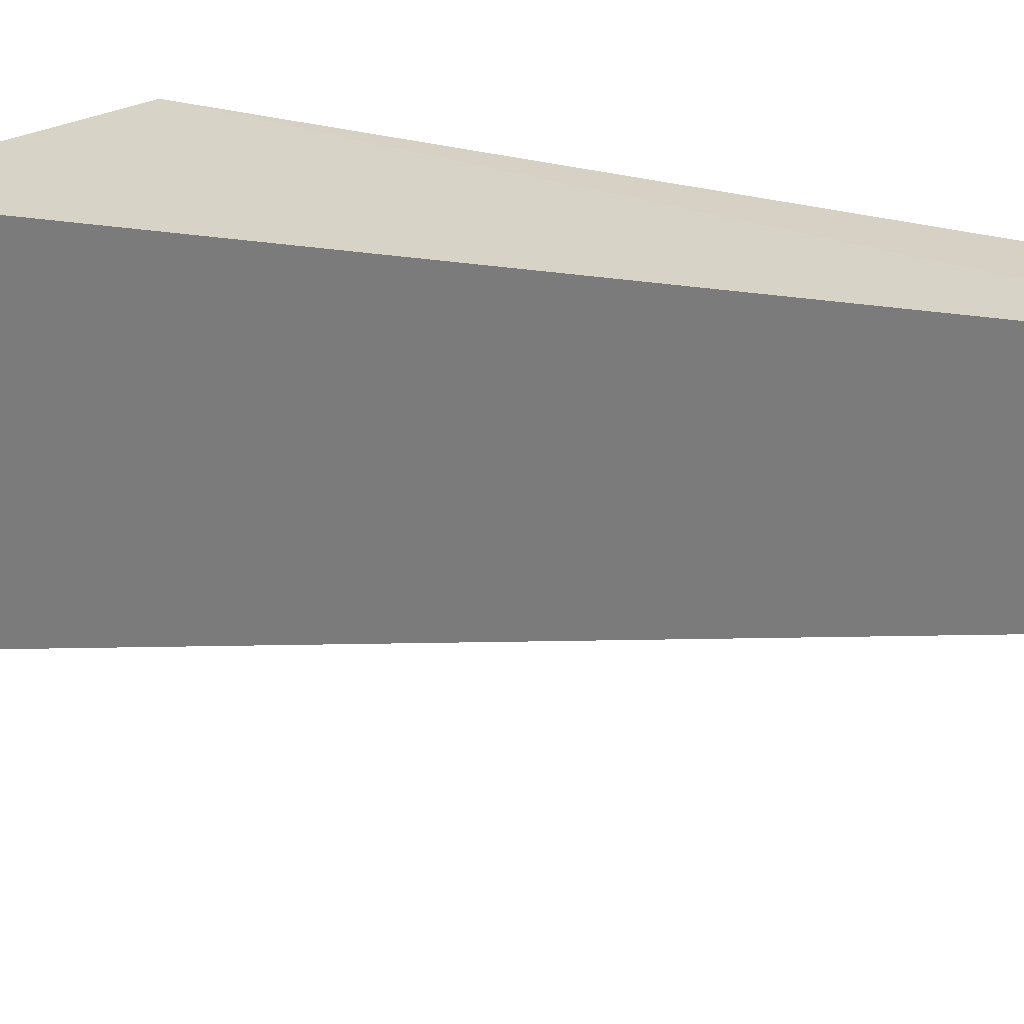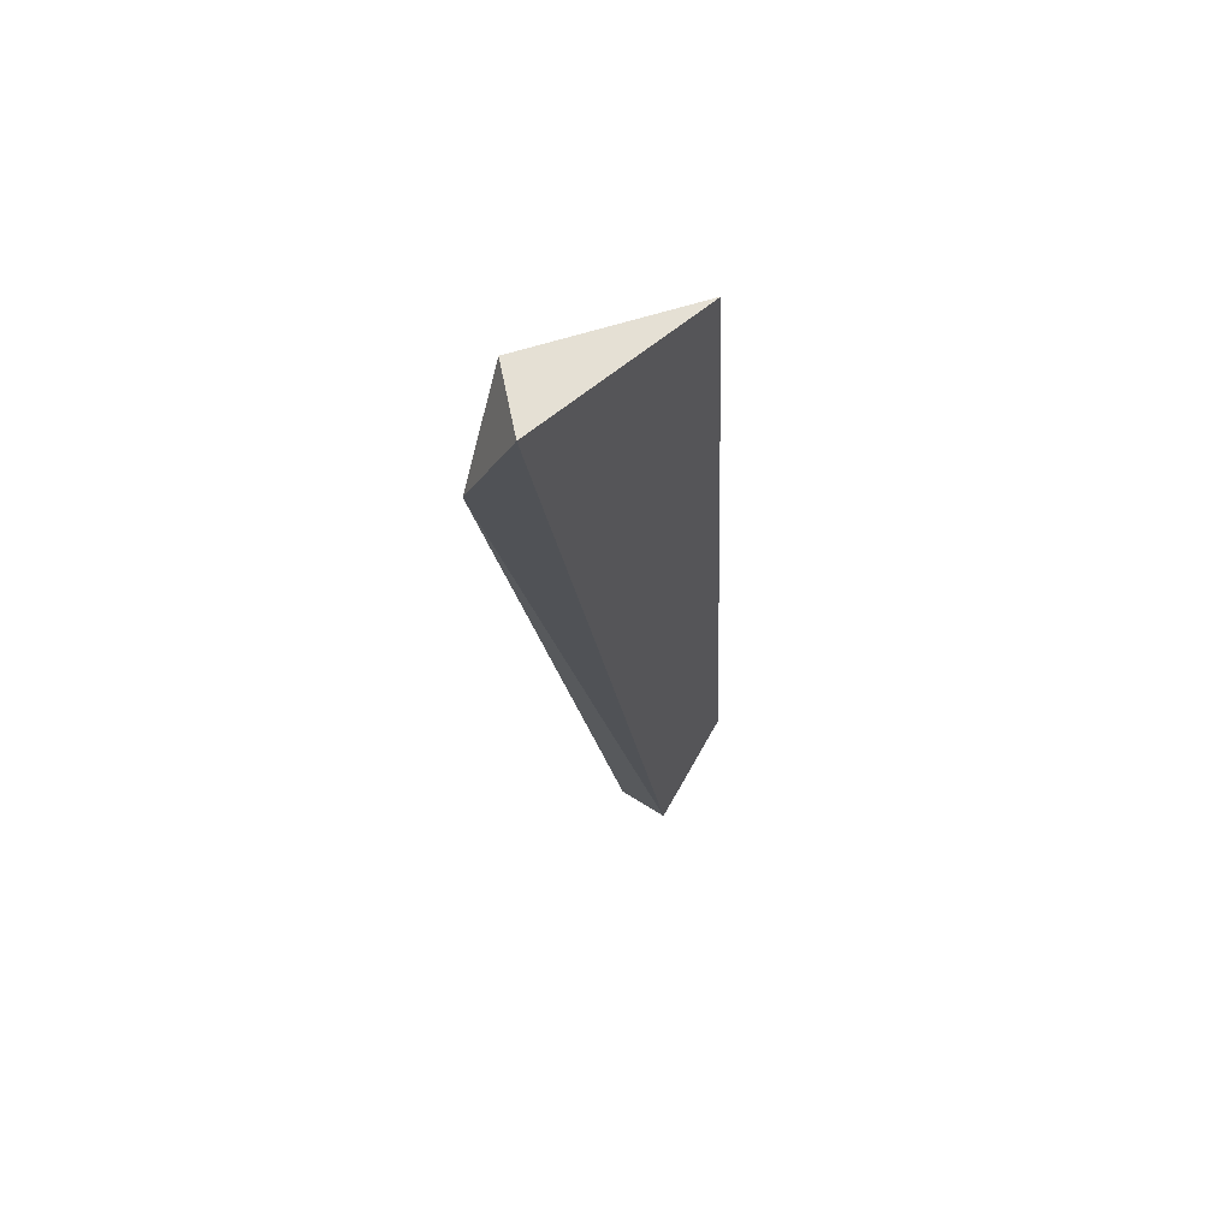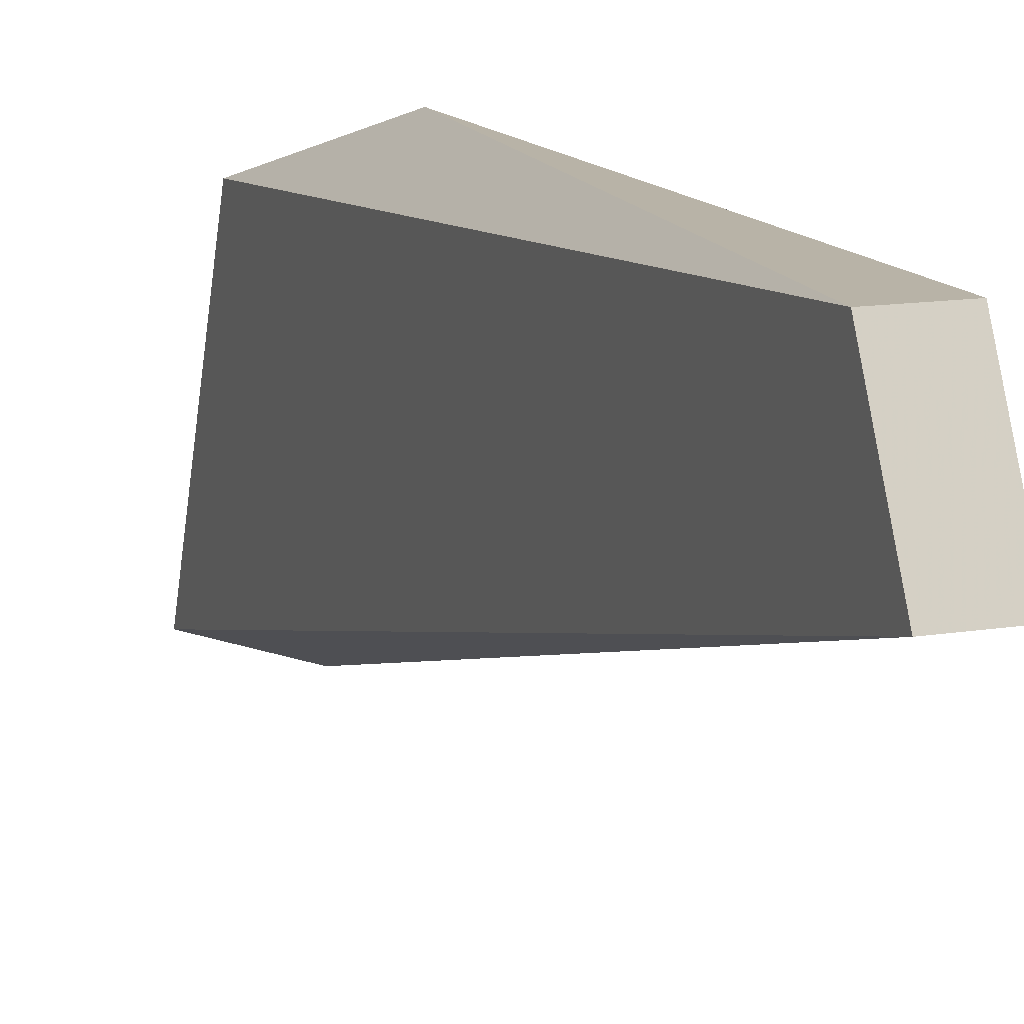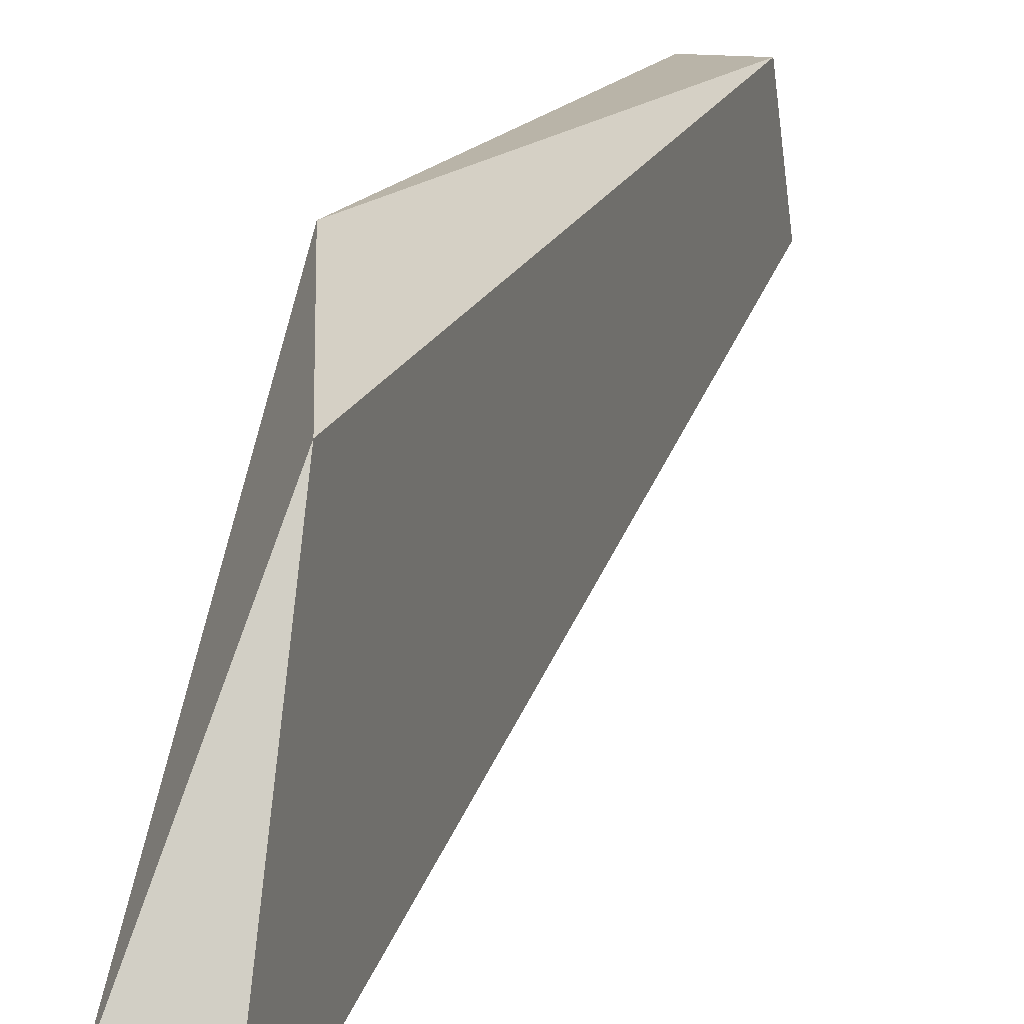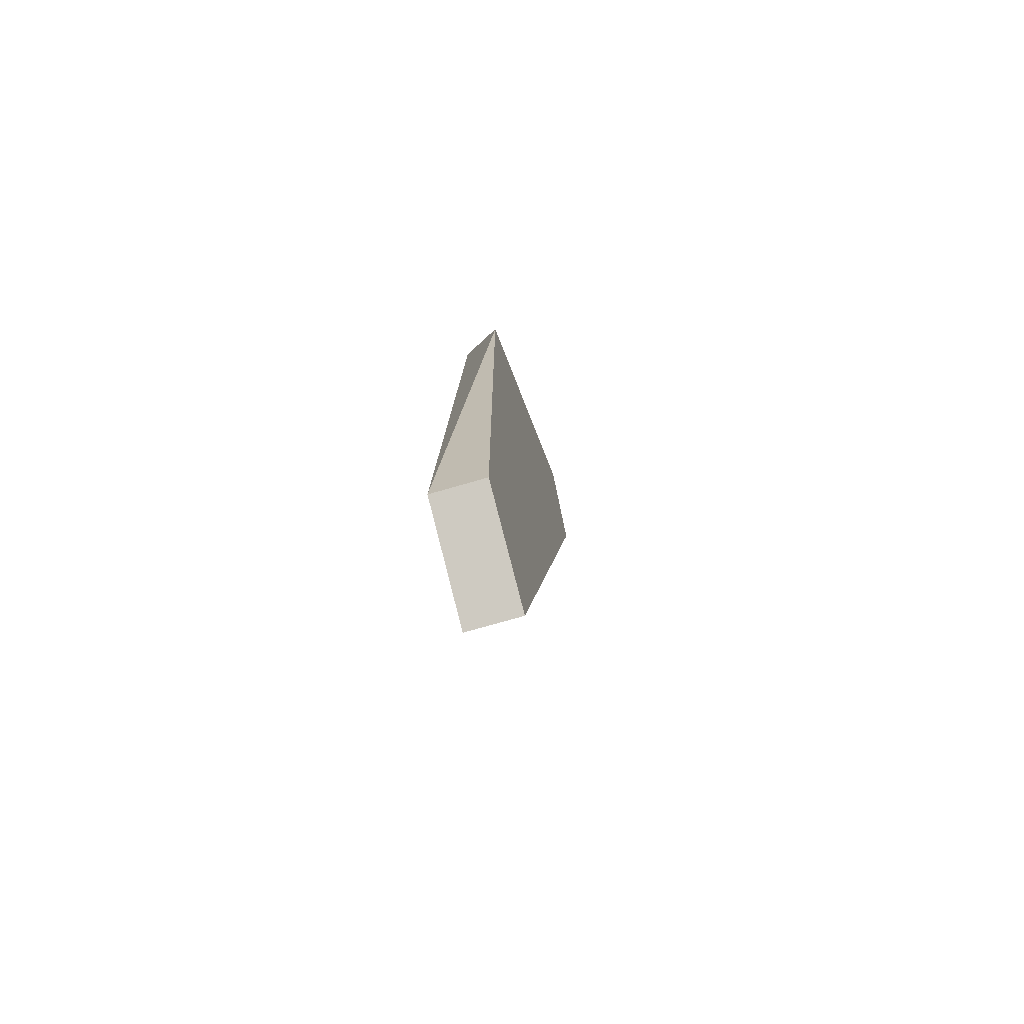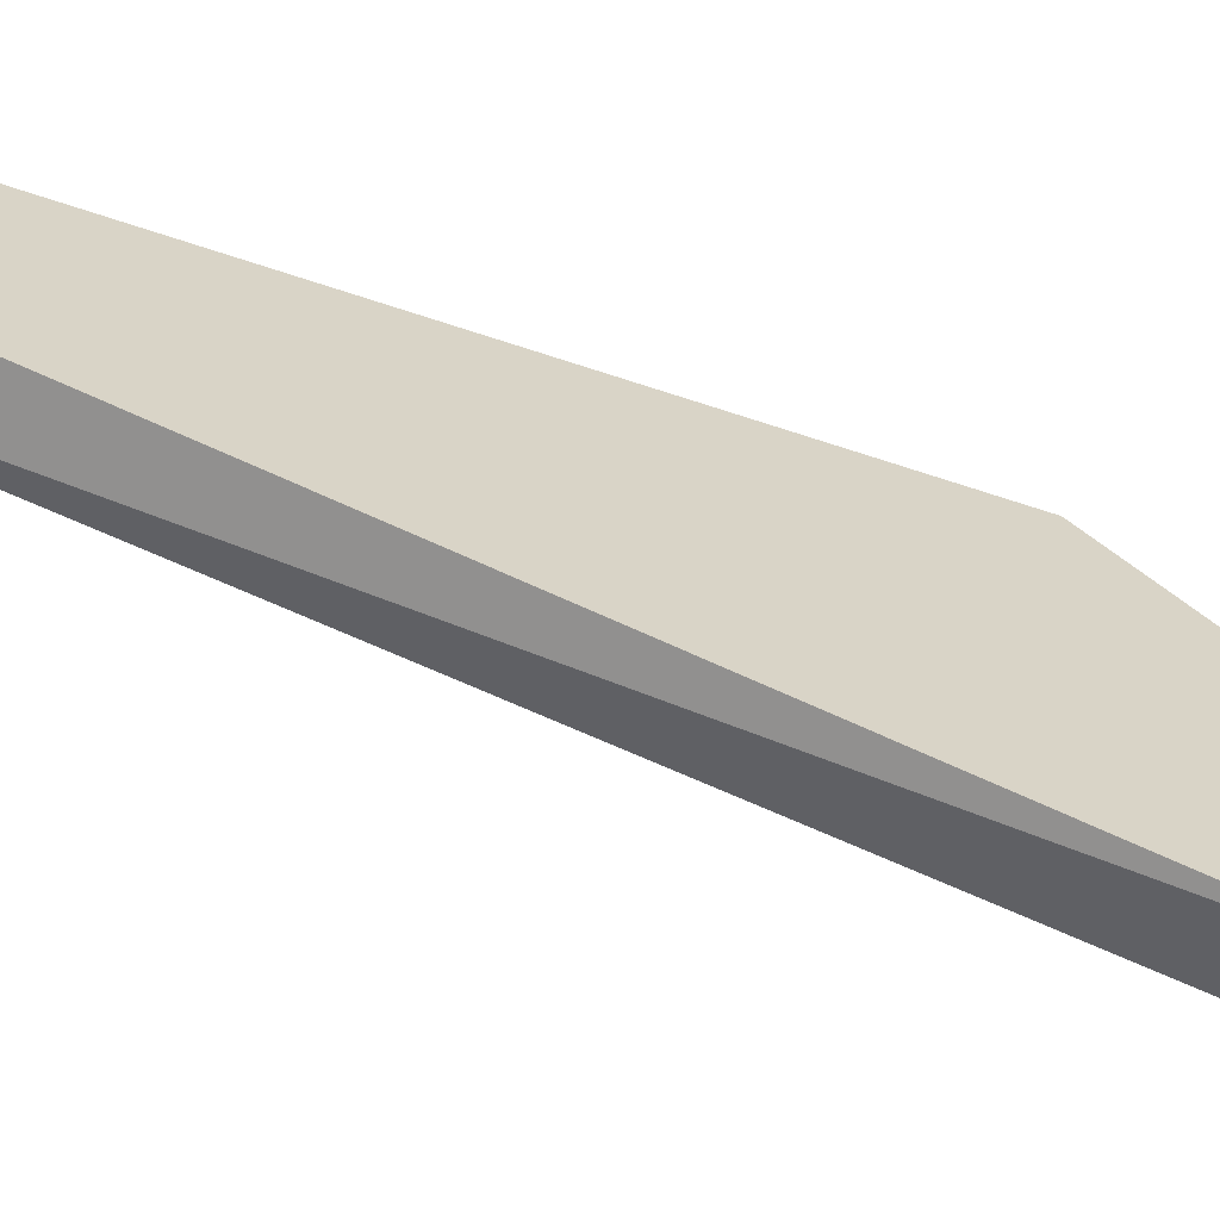
<metadata>
{"format":"obj","ext":"obj","renderer":"f3d","projection":"perspective","resolution":1024,"background":"white","views":[{"elev":26.9,"azim":113.7,"up":"+Y"},{"elev":57.6,"azim":33.9,"up":"+Z"},{"elev":12.7,"azim":158.9,"up":"+Y"},{"elev":13.1,"azim":16.4,"up":"+Y"},{"elev":-71.9,"azim":-163.7,"up":"+Z"},{"elev":-64.1,"azim":-108.8,"up":"+Y"}]}
</metadata>
<code>
v -0.01878 0.02148 0.03451
v -0.01878 0.02585 0.01814
v -0.01878 0.02803 0.03124
v -0.01878 0.02803 0.01923
v -0.01878 0.02257 0.03669
v -0.01769 0.02694 0.03451
v -0.01769 0.02148 0.03669
v -0.01769 0.02585 0.01814
v -0.01769 0.02803 0.01923
f 3 9 4
f 2 1 3
f 1 2 8
f 8 6 7
f 1 8 7
f 3 6 9
f 6 8 9
f 8 2 9
f 3 1 5
f 6 3 5
f 1 7 5
f 7 6 5
f 2 3 4
f 9 2 4

</code>
